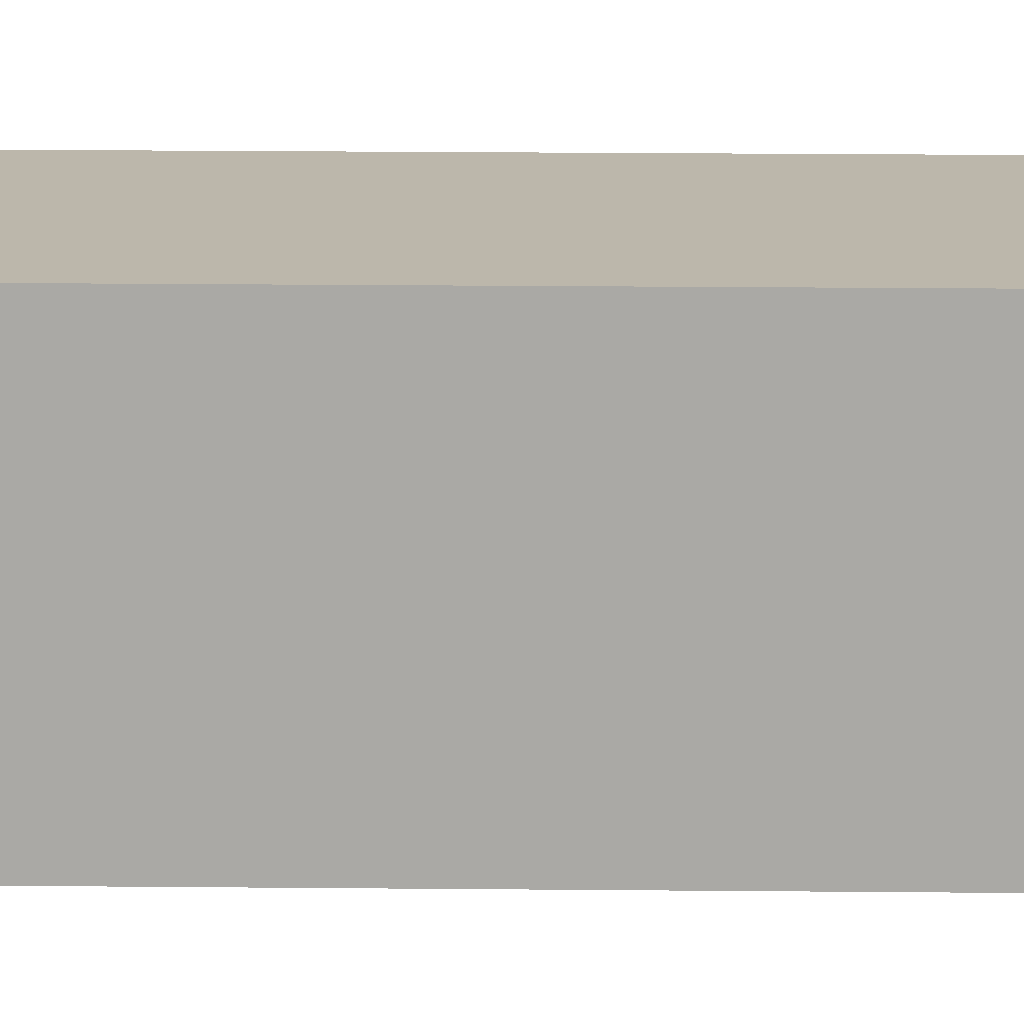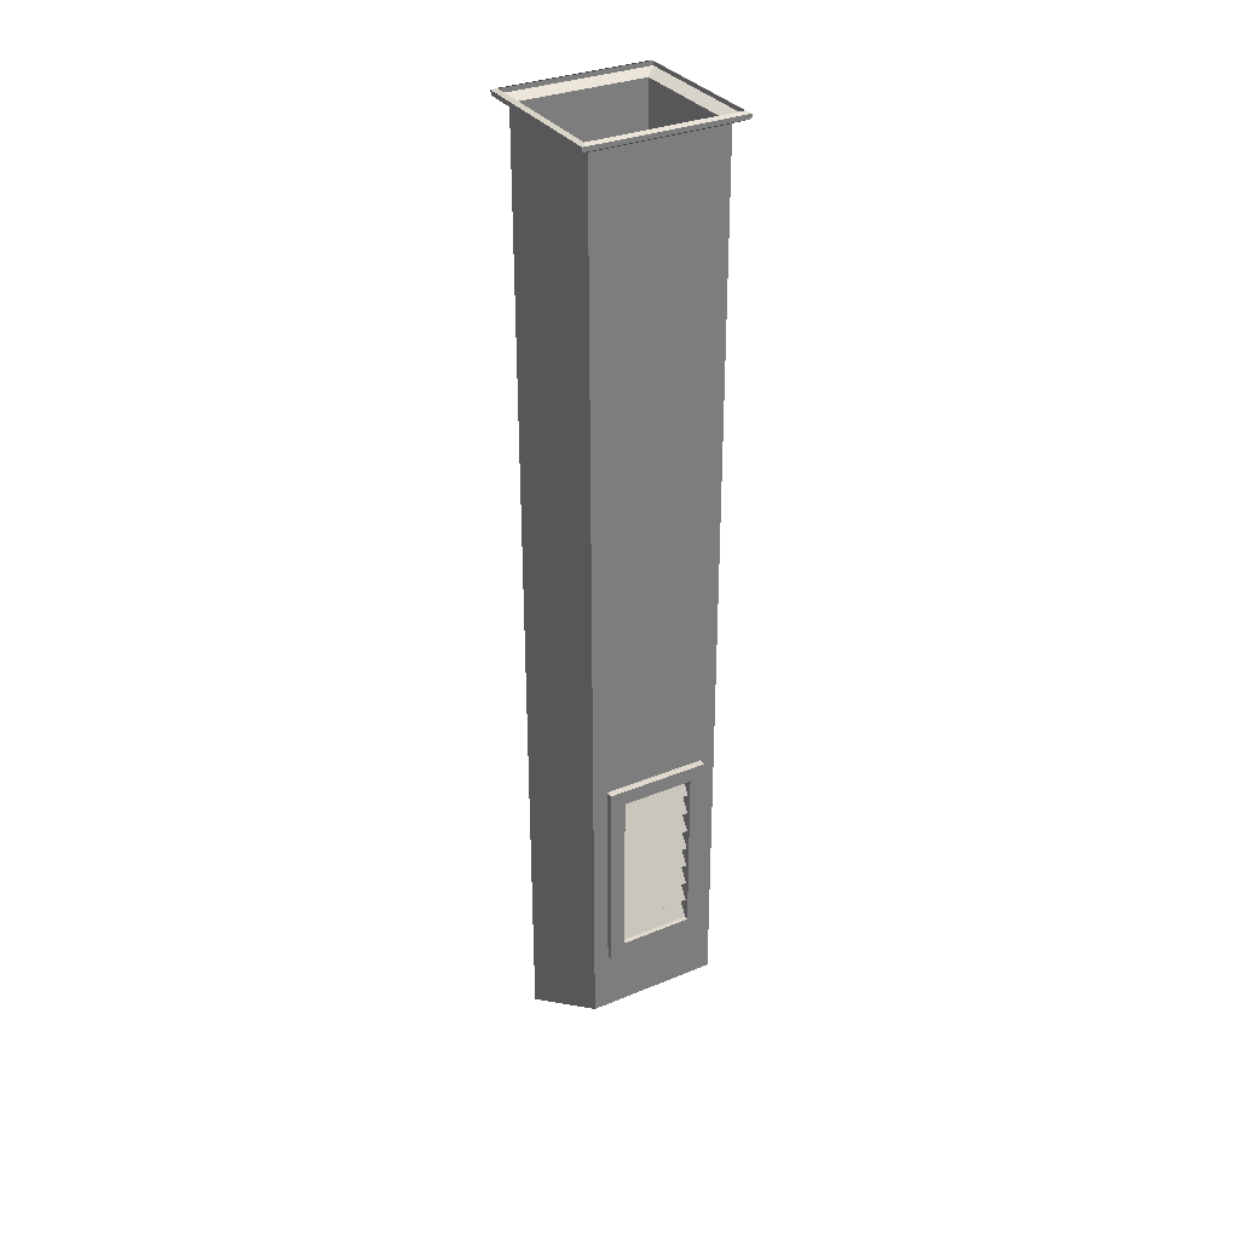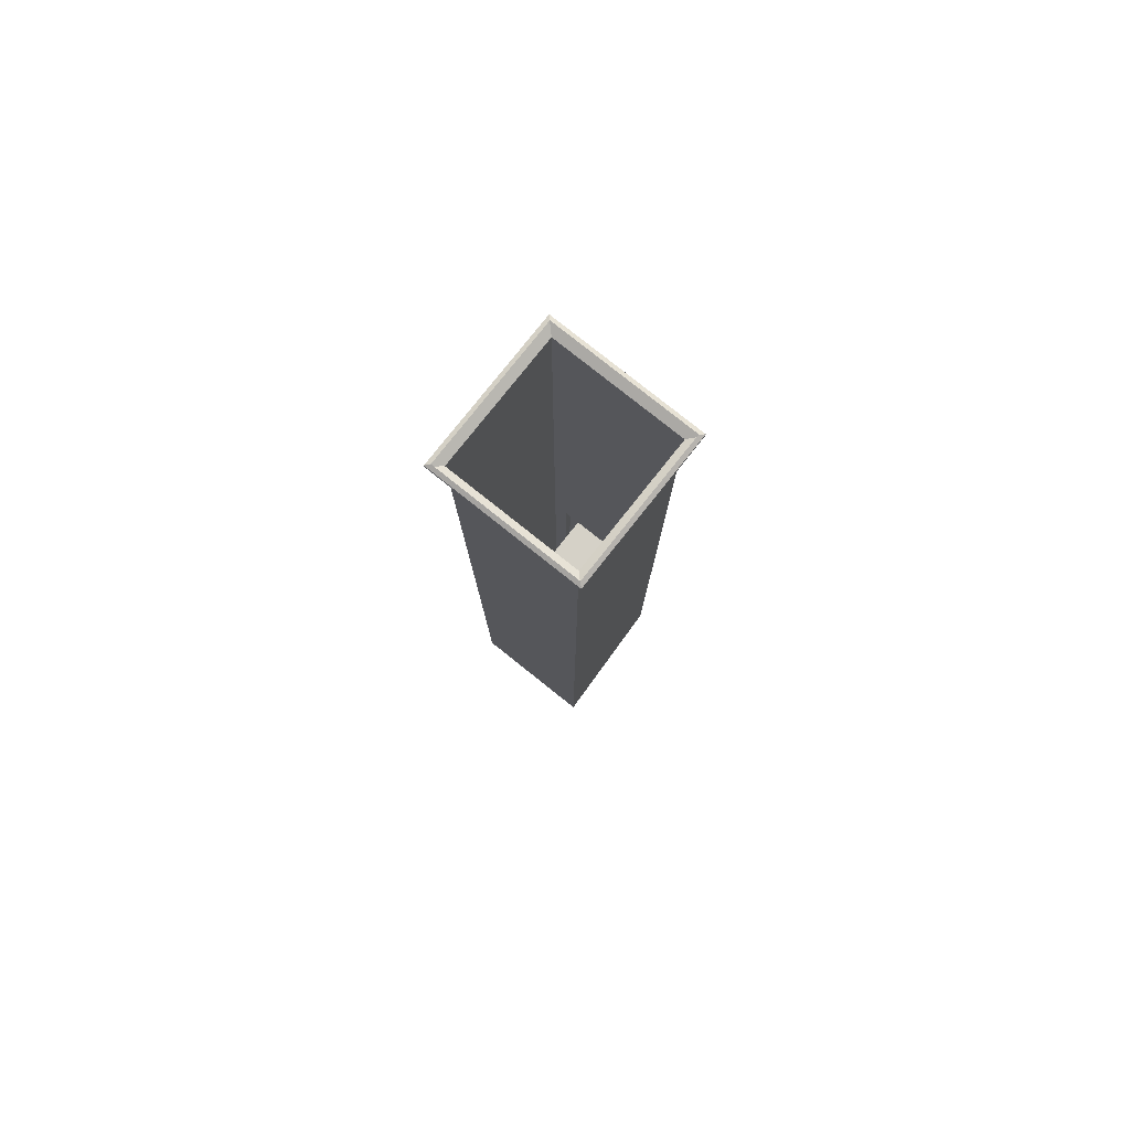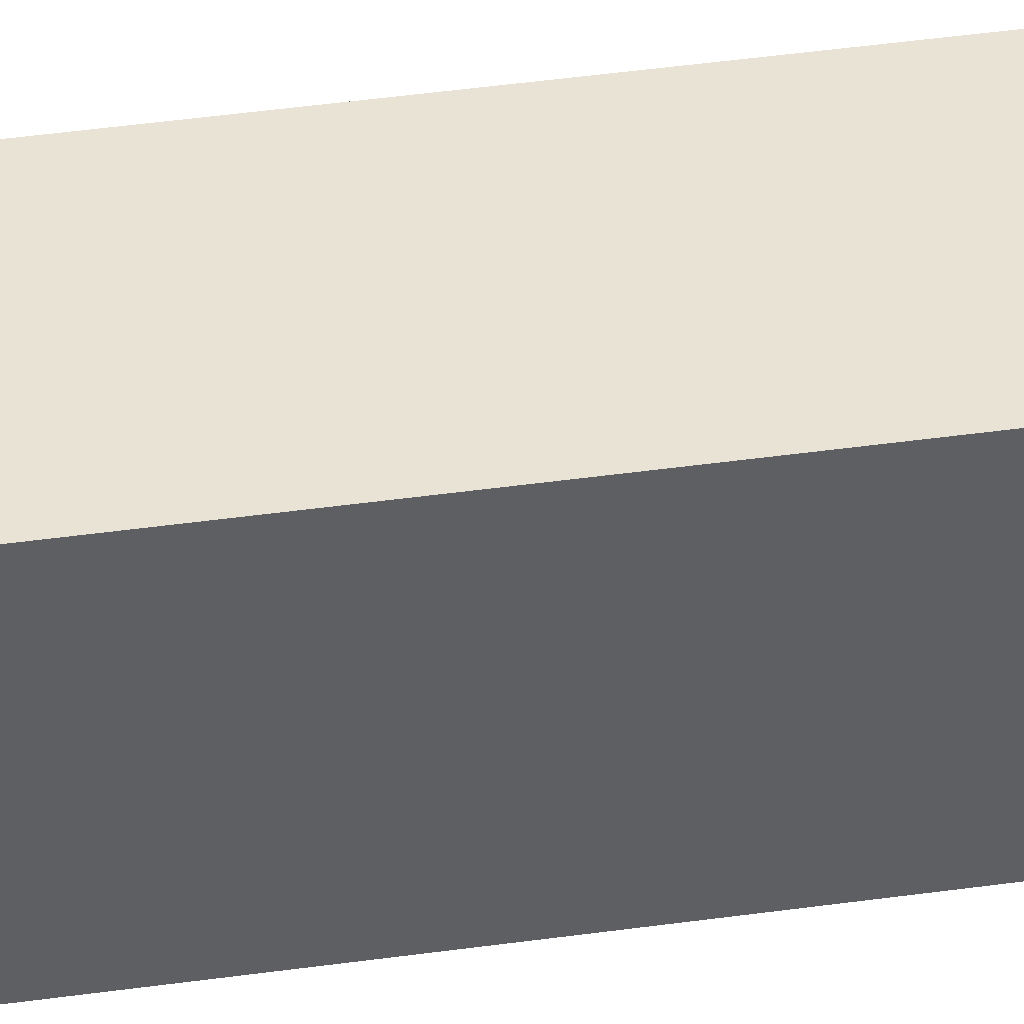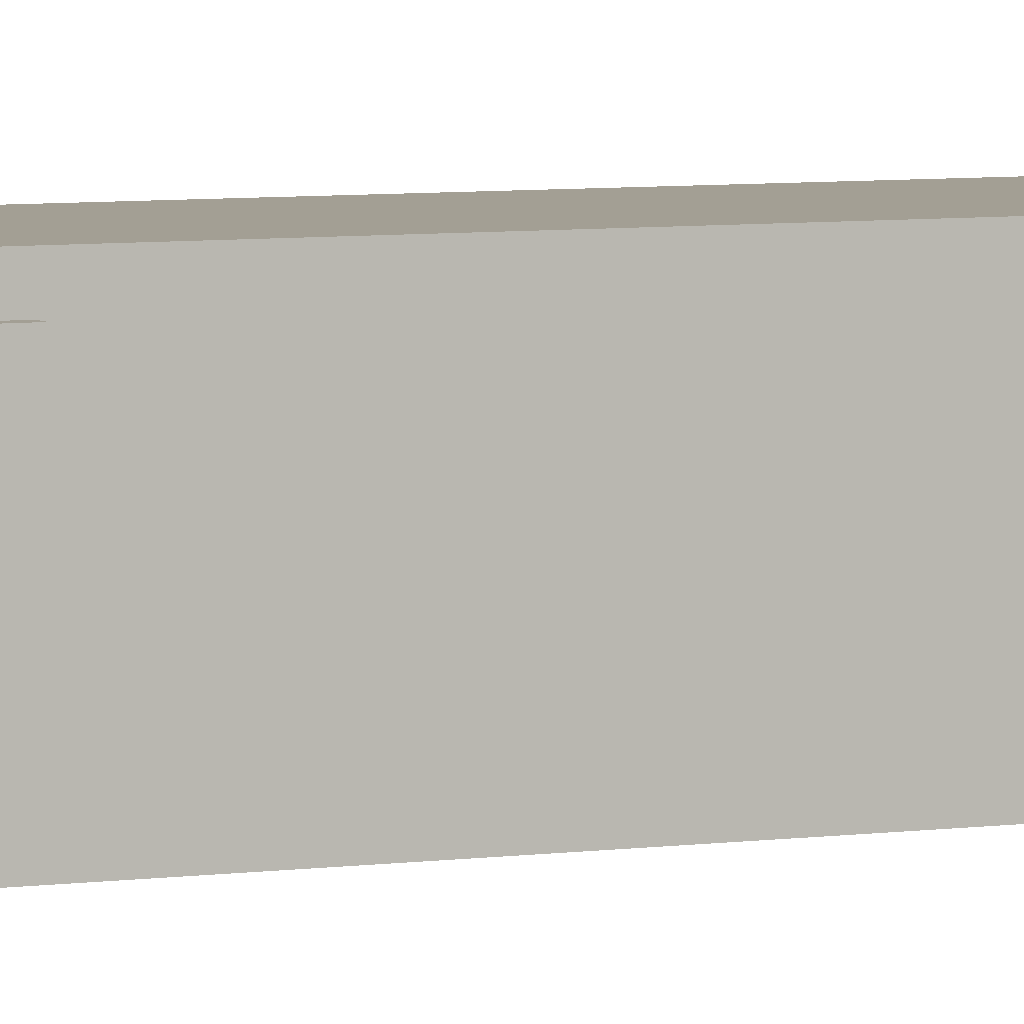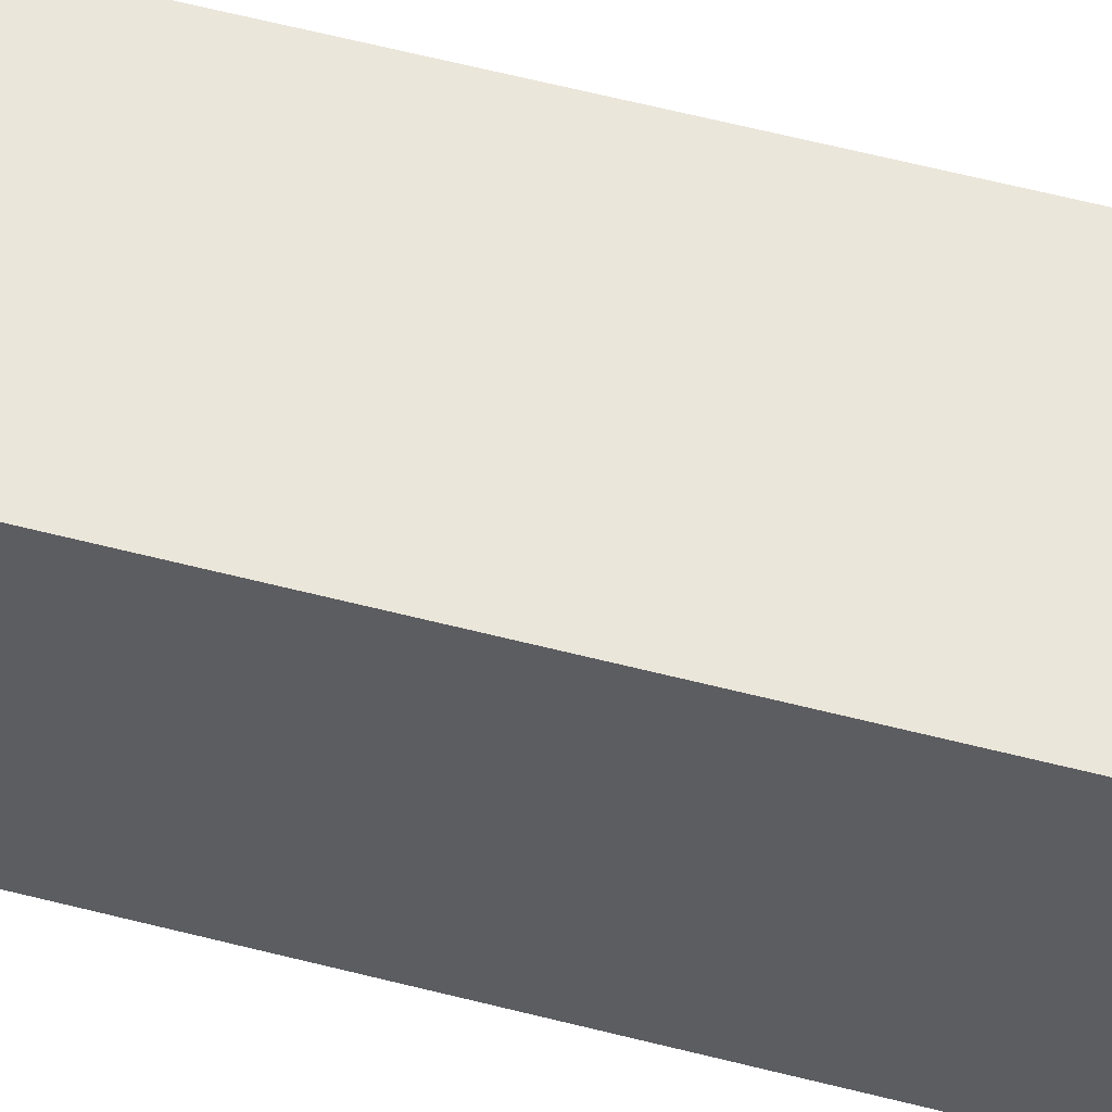
<metadata>
{"format":"obj","ext":"obj","renderer":"f3d","projection":"perspective","resolution":1024,"background":"white","views":[{"elev":14.5,"azim":-88.6,"up":"+Z"},{"elev":32.6,"azim":60.2,"up":"+Y"},{"elev":79.7,"azim":-51.5,"up":"+Y"},{"elev":41.3,"azim":80.2,"up":"+Z"},{"elev":5.4,"azim":64.7,"up":"+Z"},{"elev":54.8,"azim":105.6,"up":"+Z"}]}
</metadata>
<code>
v 0.01779 -0.9611 0.04197
v 0.0854 -0.9611 0.04197
v 0.0854 -0.7609 0.04197
v 0.01779 -0.7609 0.04197
v 0.01779 -0.7609 0.04197
v 0.0854 -0.7609 0.04197
v 0.0854 -0.7609 -0.04198
v 0.01779 -0.7609 -0.04198
v 0.01779 -0.7609 -0.04198
v 0.0854 -0.7609 -0.04198
v 0.0854 -0.9611 -0.04198
v 0.01779 -0.9611 -0.04198
v 0.01779 -0.9611 -0.04198
v 0.0854 -0.9611 -0.04198
v 0.0854 -0.9611 0.04197
v 0.01779 -0.9611 0.04197
v 0.0854 -0.9611 0.04197
v 0.0854 -0.9785 0.05938
v 0.0854 -0.7435 0.05938
v 0.0854 -0.7609 0.04197
v 0.0854 -0.7609 0.04197
v 0.0854 -0.7435 0.05938
v 0.0854 -0.7435 -0.05938
v 0.0854 -0.7609 -0.04198
v 0.0854 -0.7609 -0.04198
v 0.0854 -0.7435 -0.05938
v 0.0854 -0.9785 -0.05938
v 0.0854 -0.9611 -0.04198
v 0.0854 -0.9611 -0.04198
v 0.0854 -0.9785 -0.05938
v 0.0854 -0.9785 0.05938
v 0.0854 -0.9611 0.04197
v 0.0854 -0.9785 0.05938
v 0.07714 -0.9785 0.05938
v 0.07714 -0.7435 0.05938
v 0.0854 -0.7435 0.05938
v 0.0854 -0.7435 0.05938
v 0.07714 -0.7435 0.05938
v 0.07714 -0.7435 -0.05938
v 0.0854 -0.7435 -0.05938
v 0.0854 -0.7435 -0.05938
v 0.07714 -0.7435 -0.05938
v 0.07714 -0.9785 -0.05938
v 0.0854 -0.9785 -0.05938
v 0.0854 -0.9785 -0.05938
v 0.07714 -0.9785 -0.05938
v 0.07714 -0.9785 0.05938
v 0.0854 -0.9785 0.05938
v 0.06433 -0.939 0.04197
v 0.06433 -0.939 -0.04198
v 0.06554 -0.9382 -0.04198
v 0.06554 -0.9382 0.04197
v 0.07978 -0.9611 -0.04198
v 0.07978 -0.9611 0.04197
v 0.08099 -0.9603 0.04197
v 0.08099 -0.9603 -0.04198
v 0.08099 -0.9603 0.04197
v 0.06554 -0.9382 0.04197
v 0.06554 -0.9382 -0.04198
v 0.08099 -0.9603 -0.04198
v 0.07978 -0.9611 -0.04198
v 0.06433 -0.939 -0.04198
v 0.06433 -0.939 0.04197
v 0.07978 -0.9611 0.04197
v 0.06433 -0.9137 0.04197
v 0.06433 -0.9137 -0.04198
v 0.06554 -0.9129 -0.04198
v 0.06554 -0.9129 0.04197
v 0.07978 -0.9358 -0.04198
v 0.07978 -0.9358 0.04197
v 0.08099 -0.9349 0.04197
v 0.08099 -0.9349 -0.04198
v 0.08099 -0.9349 0.04197
v 0.06554 -0.9129 0.04197
v 0.06554 -0.9129 -0.04198
v 0.08099 -0.9349 -0.04198
v 0.07978 -0.9358 -0.04198
v 0.06433 -0.9137 -0.04198
v 0.06433 -0.9137 0.04197
v 0.07978 -0.9358 0.04197
v 0.06433 -0.8884 0.04197
v 0.06433 -0.8884 -0.04198
v 0.06554 -0.8875 -0.04198
v 0.06554 -0.8875 0.04197
v 0.07978 -0.9104 -0.04198
v 0.07978 -0.9104 0.04197
v 0.08099 -0.9096 0.04197
v 0.08099 -0.9096 -0.04198
v 0.08099 -0.9096 0.04197
v 0.06554 -0.8875 0.04197
v 0.06554 -0.8875 -0.04198
v 0.08099 -0.9096 -0.04198
v 0.07978 -0.9104 -0.04198
v 0.06433 -0.8884 -0.04198
v 0.06433 -0.8884 0.04197
v 0.07978 -0.9104 0.04197
v 0.06433 -0.8377 0.04197
v 0.06433 -0.8377 -0.04198
v 0.06554 -0.8369 -0.04198
v 0.06554 -0.8369 0.04197
v 0.07978 -0.8598 -0.04198
v 0.07978 -0.8598 0.04197
v 0.08099 -0.8589 0.04197
v 0.08099 -0.8589 -0.04198
v 0.08099 -0.8589 0.04197
v 0.06554 -0.8369 0.04197
v 0.06554 -0.8369 -0.04198
v 0.08099 -0.8589 -0.04198
v 0.07978 -0.8598 -0.04198
v 0.06433 -0.8377 -0.04198
v 0.06433 -0.8377 0.04197
v 0.07978 -0.8598 0.04197
v 0.06433 -0.8124 0.04197
v 0.06433 -0.8124 -0.04198
v 0.06554 -0.8115 -0.04198
v 0.06554 -0.8115 0.04197
v 0.07978 -0.8344 -0.04198
v 0.07978 -0.8344 0.04197
v 0.08099 -0.8336 0.04197
v 0.08099 -0.8336 -0.04198
v 0.08099 -0.8336 0.04197
v 0.06554 -0.8115 0.04197
v 0.06554 -0.8115 -0.04198
v 0.08099 -0.8336 -0.04198
v 0.07978 -0.8344 -0.04198
v 0.06433 -0.8124 -0.04198
v 0.06433 -0.8124 0.04197
v 0.07978 -0.8344 0.04197
v 0.06433 -0.787 0.04197
v 0.06433 -0.787 -0.04198
v 0.06554 -0.7862 -0.04198
v 0.06554 -0.7862 0.04197
v 0.07978 -0.8091 -0.04198
v 0.07978 -0.8091 0.04197
v 0.08099 -0.8083 0.04197
v 0.08099 -0.8083 -0.04198
v 0.08099 -0.8083 0.04197
v 0.06554 -0.7862 0.04197
v 0.06554 -0.7862 -0.04198
v 0.08099 -0.8083 -0.04198
v 0.07978 -0.8091 -0.04198
v 0.06433 -0.787 -0.04198
v 0.06433 -0.787 0.04197
v 0.07978 -0.8091 0.04197
v 0.06433 -0.7617 0.04197
v 0.06433 -0.7617 -0.04198
v 0.06554 -0.7609 -0.04198
v 0.06554 -0.7609 0.04197
v 0.07978 -0.7838 -0.04198
v 0.07978 -0.7838 0.04197
v 0.08099 -0.7829 0.04197
v 0.08099 -0.7829 -0.04198
v 0.08099 -0.7829 0.04197
v 0.06554 -0.7609 0.04197
v 0.06554 -0.7609 -0.04198
v 0.08099 -0.7829 -0.04198
v 0.07978 -0.7838 -0.04198
v 0.06433 -0.7617 -0.04198
v 0.06433 -0.7617 0.04197
v 0.07978 -0.7838 0.04197
v 0.06433 -0.863 0.04197
v 0.06433 -0.863 -0.04198
v 0.06554 -0.8622 -0.04198
v 0.06554 -0.8622 0.04197
v 0.07978 -0.8851 -0.04198
v 0.07978 -0.8851 0.04197
v 0.08099 -0.8843 0.04197
v 0.08099 -0.8843 -0.04198
v 0.08099 -0.8843 0.04197
v 0.06554 -0.8622 0.04197
v 0.06554 -0.8622 -0.04198
v 0.08099 -0.8843 -0.04198
v 0.07978 -0.8851 -0.04198
v 0.06433 -0.863 -0.04198
v 0.06433 -0.863 0.04197
v 0.07978 -0.8851 0.04197
v 0.01779 -0.9611 -0.04198
v 0.01779 -0.9611 0.04197
v 0.01779 -0.7609 0.04197
v 0.01779 -0.7609 -0.04198
v -0.07714 -0.01347 -0.07714
v 0.07714 -0.01347 -0.07714
v 0.09015 -0.007481 -0.09015
v -0.09015 -0.007481 -0.09015
v 0.07714 -0.01347 -0.07714
v 0.07714 -0.01347 0.07714
v 0.09015 -0.007481 0.09015
v 0.09015 -0.007481 -0.09015
v 0.07714 -0.01347 0.07714
v -0.07714 -0.01347 0.07714
v -0.09015 -0.007481 0.09015
v 0.09015 -0.007481 0.09015
v -0.07714 -0.01347 0.07714
v -0.07714 -0.01347 -0.07714
v -0.09015 -0.007481 -0.09015
v -0.09015 -0.007481 0.09015
v -0.09015 -0.007481 -0.09015
v 0.09015 -0.007481 -0.09015
v 0.09015 -0.002354 -0.09015
v -0.09015 -0.002354 -0.09015
v 0.09015 -0.007481 -0.09015
v 0.09015 -0.007481 0.09015
v 0.09015 -0.002354 0.09015
v 0.09015 -0.002354 -0.09015
v 0.09015 -0.007481 0.09015
v -0.09015 -0.007481 0.09015
v -0.09015 -0.002354 0.09015
v 0.09015 -0.002354 0.09015
v -0.09015 -0.007481 0.09015
v -0.09015 -0.007481 -0.09015
v -0.09015 -0.002354 -0.09015
v -0.09015 -0.002354 0.09015
v -0.09015 -0.002354 -0.09015
v 0.09015 -0.002354 -0.09015
v 0.08556 0 -0.08556
v -0.08556 0 -0.08556
v 0.09015 -0.002354 -0.09015
v 0.09015 -0.002354 0.09015
v 0.08556 0 0.08556
v 0.08556 0 -0.08556
v 0.09015 -0.002354 0.09015
v -0.09015 -0.002354 0.09015
v -0.08556 0 0.08556
v 0.08556 0 0.08556
v -0.09015 -0.002354 0.09015
v -0.09015 -0.002354 -0.09015
v -0.08556 0 -0.08556
v -0.08556 0 0.08556
v -0.07714 -1.162 0.07714
v -0.07714 -0.01347 0.07714
v 0.07714 -0.01347 0.07714
v 0.07714 -1.053 0.07714
v -0.07714 -0.01347 -0.07714
v -0.07714 -1.162 -0.07714
v 0.07714 -1.053 -0.07714
v 0.07714 -0.01347 -0.07714
v -0.07714 -0.01347 -0.07714
v -0.07714 -0.01347 0.07714
v -0.07714 -1.162 0.07714
v -0.07714 -1.162 -0.07714
v 0.07714 -1.053 -0.07714
v 0.07714 -0.9785 -0.05938
v 0.07714 -0.7435 -0.05938
v 0.07714 -0.01347 -0.07714
v 0.07714 -0.7435 0.05938
v 0.07714 -0.01347 0.07714
v 0.07714 -0.9785 0.05938
v 0.07714 -1.053 0.07714
v 0.07714 -1.053 0.07714
v 0.07714 -1.053 -0.07714
v -0.07714 -1.162 -0.07714
v -0.07714 -1.162 0.07714
g PREF_props_ventilation_04_1590_37
f 1 3 2
f 1 4 3
f 5 7 6
f 5 8 7
f 9 11 10
f 9 12 11
f 13 15 14
f 13 16 15
f 17 19 18
f 17 20 19
f 21 23 22
f 21 24 23
f 25 27 26
f 25 28 27
f 29 31 30
f 29 32 31
f 33 35 34
f 33 36 35
f 37 39 38
f 37 40 39
f 41 43 42
f 41 44 43
f 45 47 46
f 45 48 47
f 49 51 50
f 49 52 51
f 53 55 54
f 53 56 55
f 57 59 58
f 57 60 59
f 61 63 62
f 61 64 63
f 65 67 66
f 65 68 67
f 69 71 70
f 69 72 71
f 73 75 74
f 73 76 75
f 77 79 78
f 77 80 79
f 81 83 82
f 81 84 83
f 85 87 86
f 85 88 87
f 89 91 90
f 89 92 91
f 93 95 94
f 93 96 95
f 97 99 98
f 97 100 99
f 101 103 102
f 101 104 103
f 105 107 106
f 105 108 107
f 109 111 110
f 109 112 111
f 113 115 114
f 113 116 115
f 117 119 118
f 117 120 119
f 121 123 122
f 121 124 123
f 125 127 126
f 125 128 127
f 129 131 130
f 129 132 131
f 133 135 134
f 133 136 135
f 137 139 138
f 137 140 139
f 141 143 142
f 141 144 143
f 145 147 146
f 145 148 147
f 149 151 150
f 149 152 151
f 153 155 154
f 153 156 155
f 157 159 158
f 157 160 159
f 161 163 162
f 161 164 163
f 165 167 166
f 165 168 167
f 169 171 170
f 169 172 171
f 173 175 174
f 173 176 175
f 177 179 178
f 177 180 179
f 181 183 182
f 181 184 183
f 185 187 186
f 185 188 187
f 189 191 190
f 189 192 191
f 193 195 194
f 193 196 195
f 197 199 198
f 197 200 199
f 201 203 202
f 201 204 203
f 205 207 206
f 205 208 207
f 209 211 210
f 209 212 211
f 213 215 214
f 213 216 215
f 217 219 218
f 217 220 219
f 221 223 222
f 221 224 223
f 225 227 226
f 225 228 227
f 229 231 230
f 229 232 231
f 233 235 234
f 233 236 235
f 237 239 238
f 237 240 239
f 241 243 242
f 241 244 243
f 244 245 243
f 244 246 245
f 246 247 245
f 246 248 247
f 248 242 247
f 248 241 242
f 249 251 250
f 249 252 251

</code>
